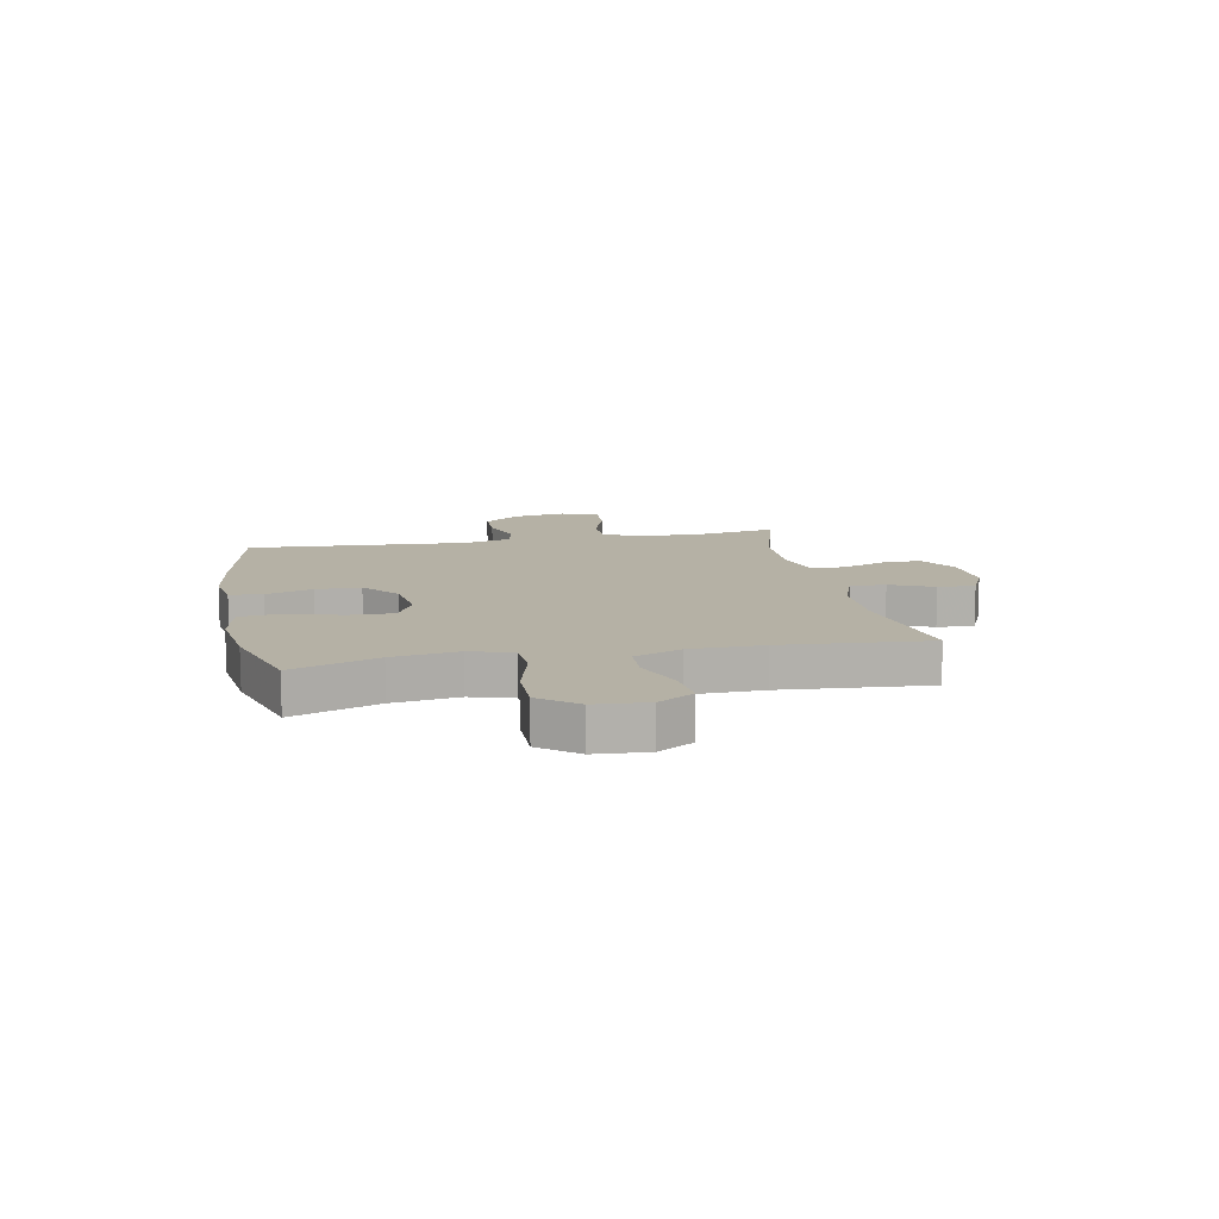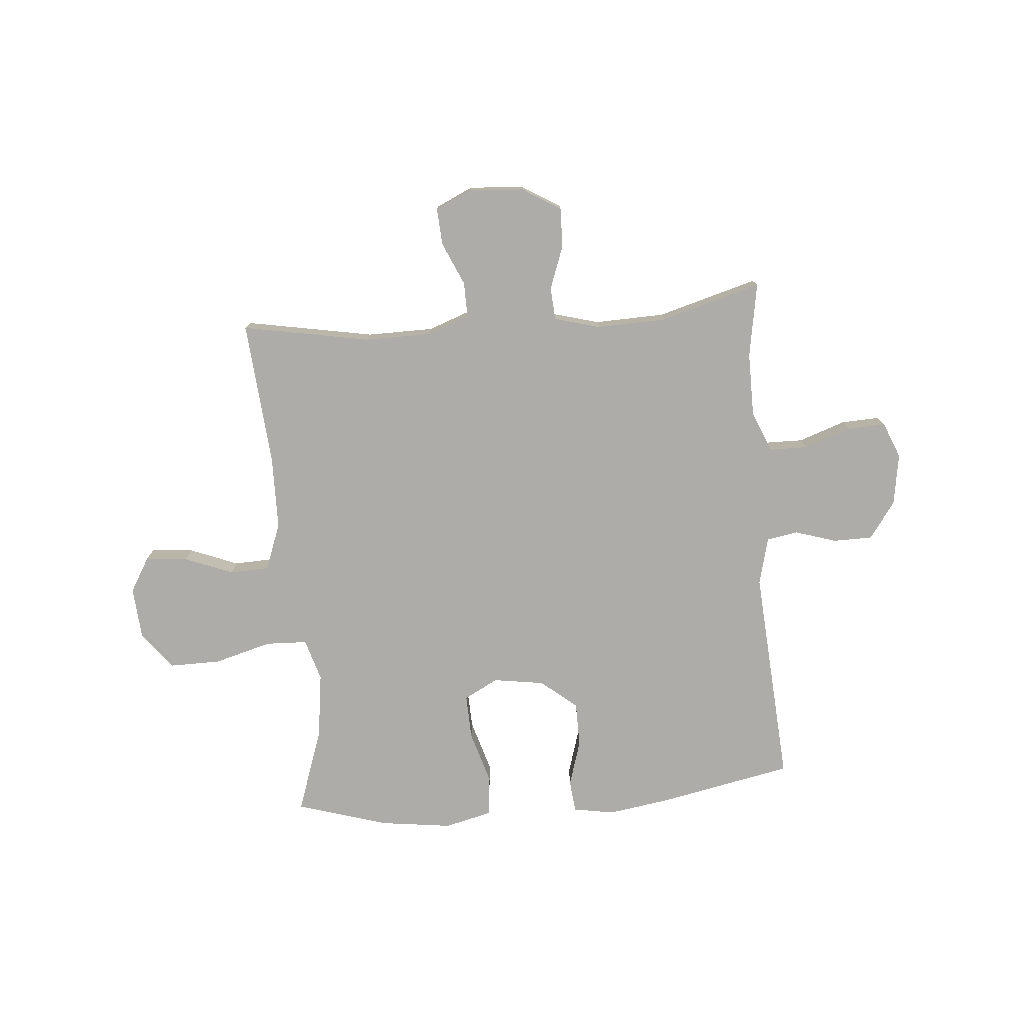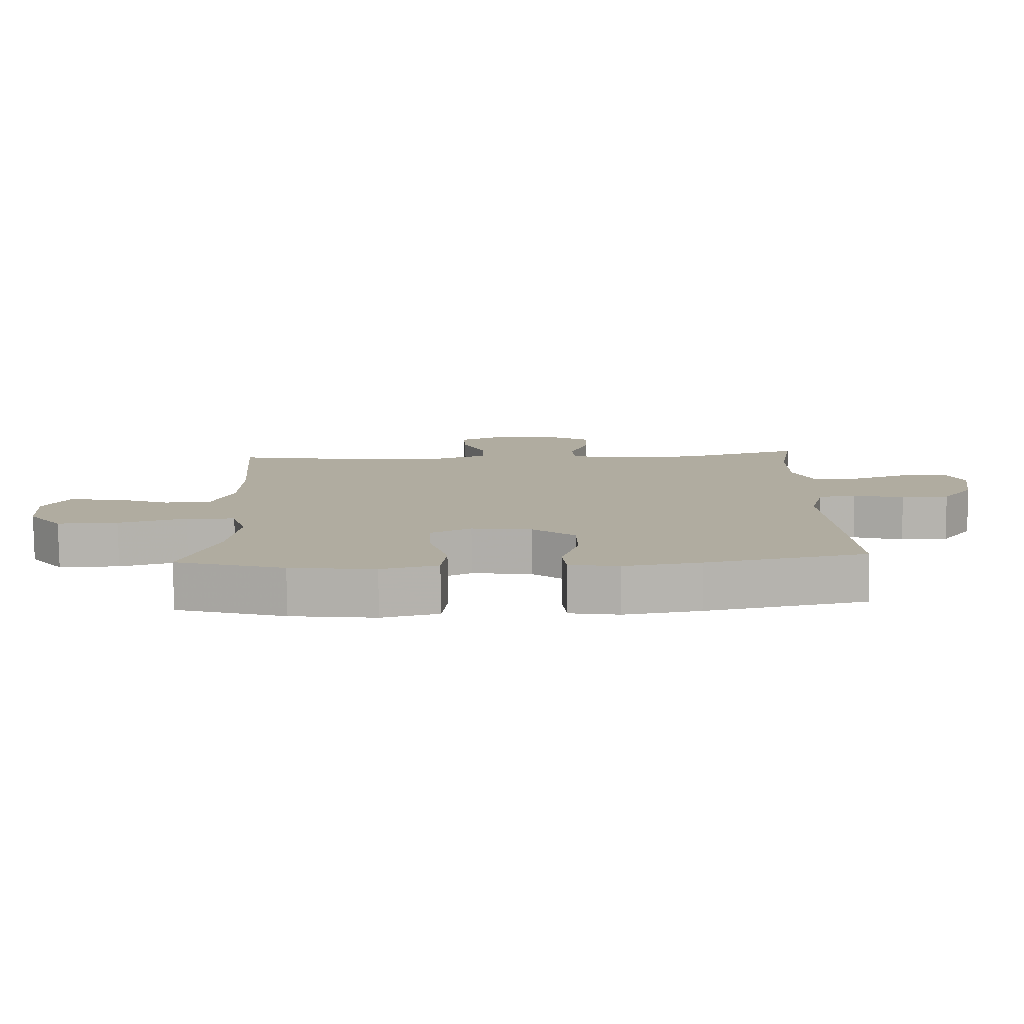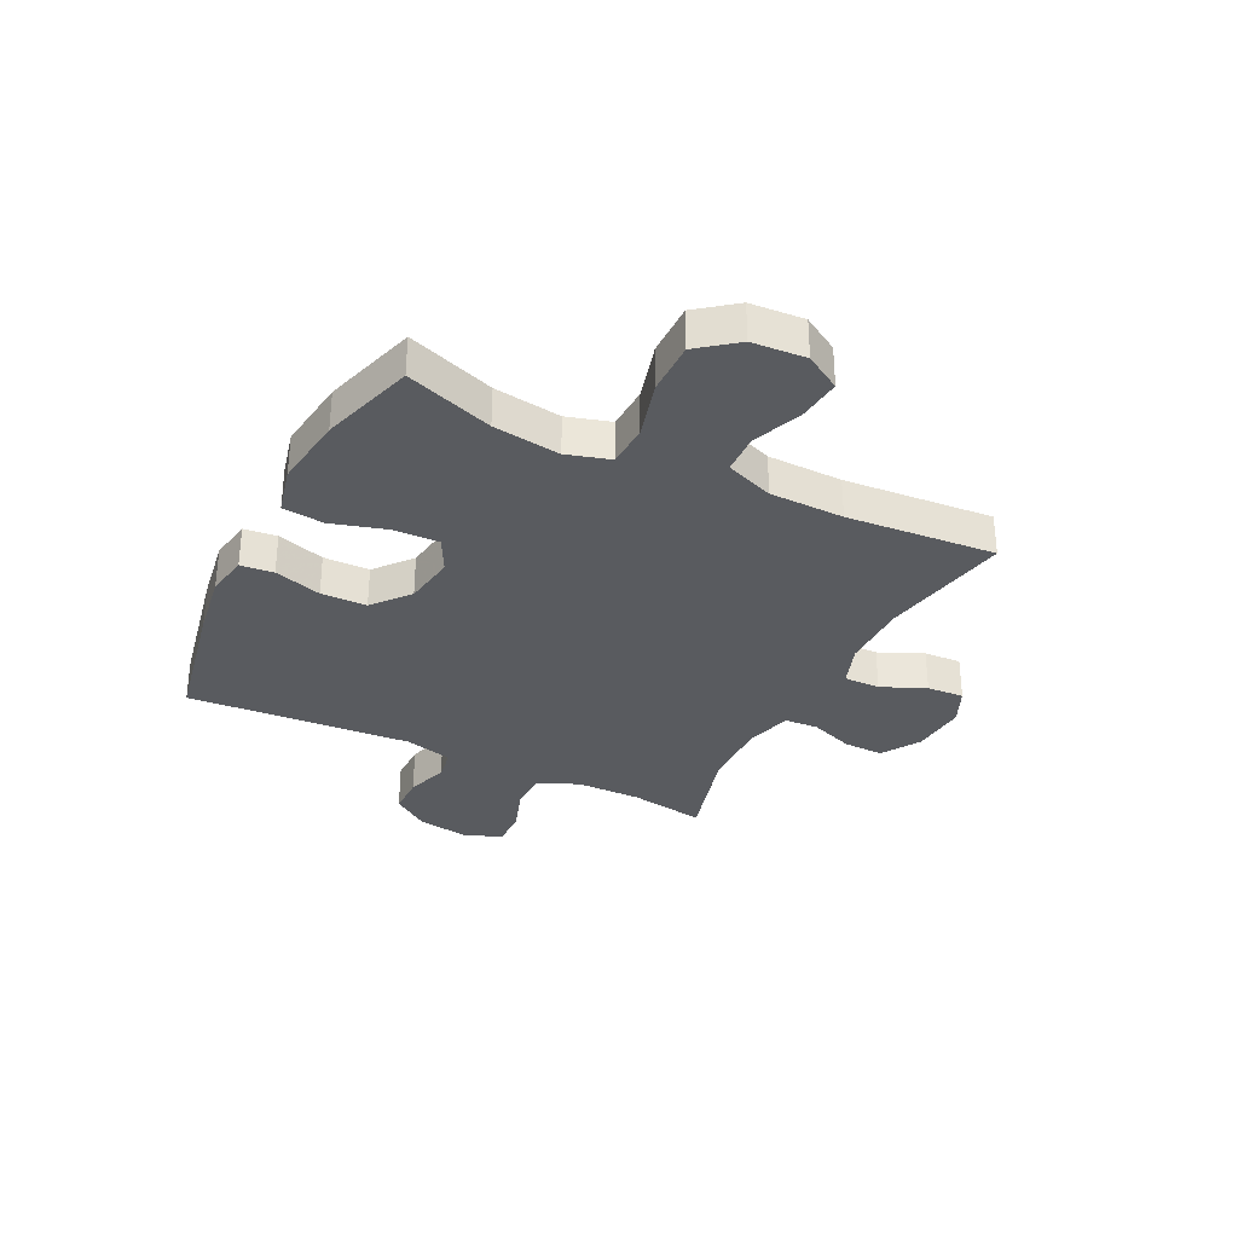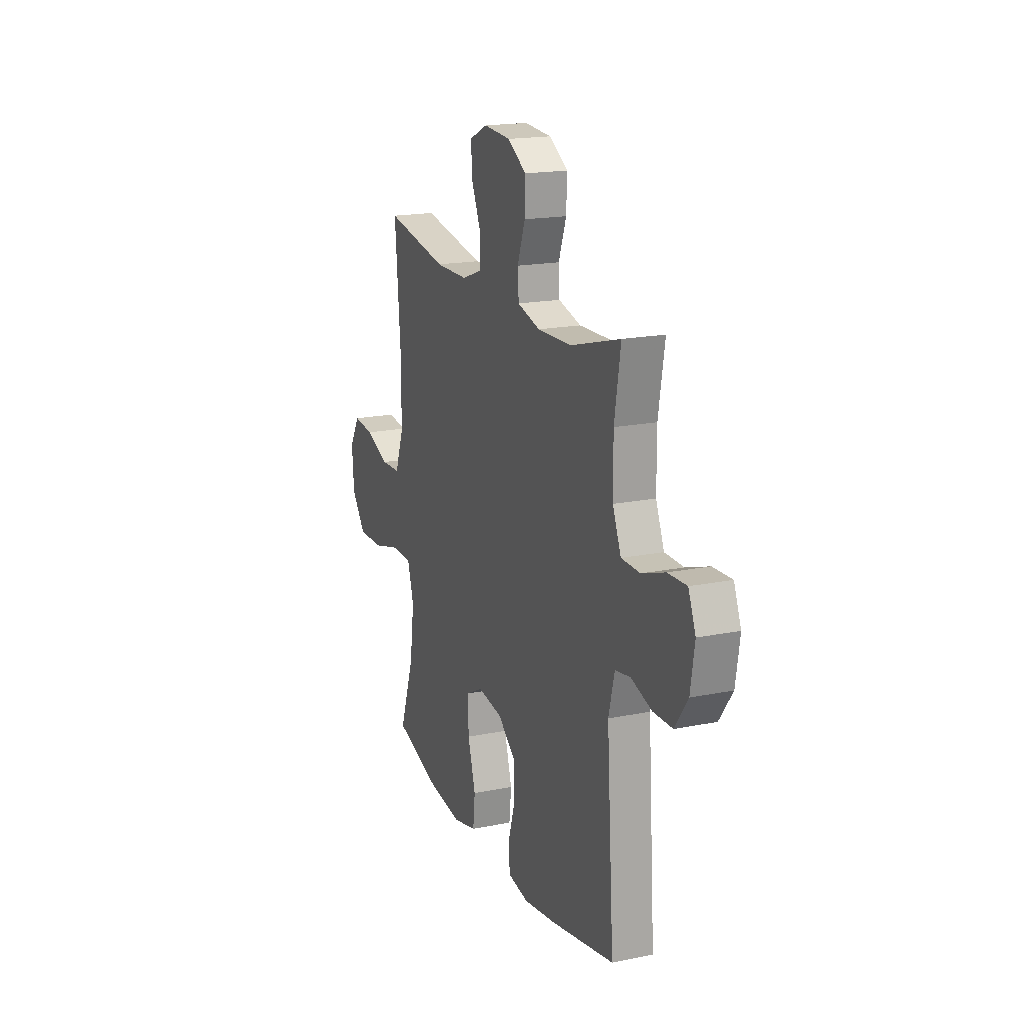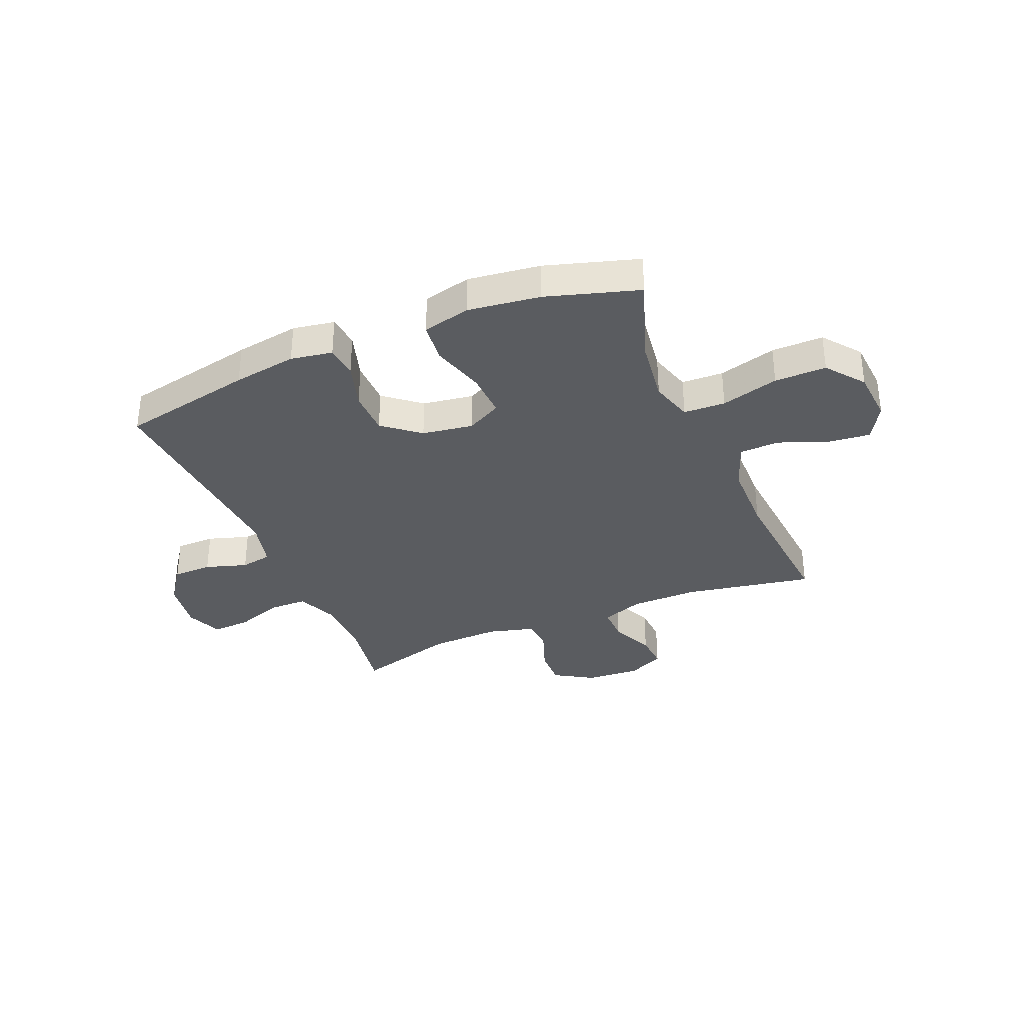
<metadata>
{"format":"obj","ext":"obj","renderer":"f3d","projection":"perspective","resolution":1024,"background":"white","views":[{"elev":11.9,"azim":-101.3,"up":"+Y"},{"elev":-76.6,"azim":4.8,"up":"+Y"},{"elev":-80.0,"azim":0.7,"up":"+Z"},{"elev":-32.4,"azim":-116.6,"up":"+Y"},{"elev":18.1,"azim":68.4,"up":"+Z"},{"elev":-34.1,"azim":-157.2,"up":"+Y"}]}
</metadata>
<code>
v 0.5 0.07 0.5
v 0.477 0.07 0.363
v 0.478 0.07 0.246
v 0.509 0.07 0.172
v 0.579 0.07 0.171
v 0.665 0.07 0.201
v 0.735 0.07 0.204
v 0.762 0.07 0.138
v 0.747 0.07 0.043
v 0.699 0.07 -0.024
v 0.627 0.07 -0.025
v 0.551 0.07 -0.001
v 0.494 0.07 -0.011
v 0.472 0.07 -0.098
v 0.5 0.07 -0.5
v 0.257 0.07 -0.549
v 0.141 0.07 -0.567
v 0.065 0.07 -0.554
v 0.059 0.07 -0.495
v 0.085 0.07 -0.41
v 0.084 0.07 -0.328
v 0.018 0.07 -0.274
v -0.075 0.07 -0.26
v -0.138 0.07 -0.293
v -0.135 0.07 -0.375
v -0.106 0.07 -0.473
v -0.114 0.07 -0.547
v -0.201 0.07 -0.568
v -0.332 0.07 -0.551
v -0.5 0.07 -0.5
v -0.446 0.07 -0.344
v -0.43 0.07 -0.224
v -0.453 0.07 -0.147
v -0.529 0.07 -0.144
v -0.634 0.07 -0.173
v -0.728 0.07 -0.174
v -0.781 0.07 -0.106
v -0.788 0.07 -0.01
v -0.75 0.07 0.054
v -0.673 0.07 0.046
v -0.584 0.07 0.011
v -0.512 0.07 0.014
v -0.48 0.07 0.1
v -0.478 0.07 0.233
v -0.5 0.07 0.5
v -0.265 0.07 0.457
v -0.143 0.07 0.458
v -0.066 0.07 0.486
v -0.067 0.07 0.551
v -0.102 0.07 0.63
v -0.106 0.07 0.697
v -0.039 0.07 0.728
v 0.061 0.07 0.721
v 0.131 0.07 0.678
v 0.129 0.07 0.606
v 0.1 0.07 0.527
v 0.104 0.07 0.467
v 0.188 0.07 0.444
v 0.316 0.07 0.448
v 0.5 0 0.5
v 0.477 0 0.363
v 0.478 0 0.246
v 0.509 0 0.172
v 0.579 0 0.171
v 0.665 0 0.201
v 0.735 0 0.204
v 0.762 0 0.138
v 0.747 0 0.043
v 0.699 0 -0.024
v 0.627 0 -0.025
v 0.551 0 -0.001
v 0.494 0 -0.011
v 0.472 0 -0.098
v 0.5 0 -0.5
v 0.257 0 -0.549
v 0.141 0 -0.567
v 0.065 0 -0.554
v 0.059 0 -0.495
v 0.085 0 -0.41
v 0.084 0 -0.328
v 0.018 0 -0.274
v -0.075 0 -0.26
v -0.138 0 -0.293
v -0.135 0 -0.375
v -0.106 0 -0.473
v -0.114 0 -0.547
v -0.201 0 -0.568
v -0.332 0 -0.551
v -0.5 0 -0.5
v -0.446 0 -0.344
v -0.43 0 -0.224
v -0.453 0 -0.147
v -0.529 0 -0.144
v -0.634 0 -0.173
v -0.728 0 -0.174
v -0.781 0 -0.106
v -0.788 0 -0.01
v -0.75 0 0.054
v -0.673 0 0.046
v -0.584 0 0.011
v -0.512 0 0.014
v -0.48 0 0.1
v -0.478 0 0.233
v -0.5 0 0.5
v -0.265 0 0.457
v -0.143 0 0.458
v -0.066 0 0.486
v -0.067 0 0.551
v -0.102 0 0.63
v -0.106 0 0.697
v -0.039 0 0.728
v 0.061 0 0.721
v 0.131 0 0.678
v 0.129 0 0.606
v 0.1 0 0.527
v 0.104 0 0.467
v 0.188 0 0.444
v 0.316 0 0.448
f 54 55 56
f 53 54 56
f 52 53 56
f 51 52 56
f 50 51 56
f 49 50 56
f 48 49 56 57
f 47 48 57 58
f 44 45 46
f 46 47 58
f 44 46 58
f 43 44 58
f 39 40 41
f 38 39 41
f 37 38 41
f 36 37 41
f 35 36 41
f 34 35 41
f 33 34 41 42
f 29 30 31
f 28 29 31
f 27 28 31
f 26 27 31
f 25 26 31
f 24 25 31 32
f 23 24 32 33
f 18 19 20
f 17 18 20
f 16 17 20
f 15 16 20
f 14 15 20
f 13 14 20 21
f 10 11 12
f 9 10 12
f 8 9 12
f 7 8 12
f 6 7 12
f 5 6 12
f 4 5 12 13
f 13 21 22
f 4 13 22
f 3 4 22
f 59 1 2
f 43 58 59
f 42 43 59
f 33 42 59
f 23 33 59
f 22 23 59
f 3 22 59
f 2 3 59
f 115 114 113
f 115 113 112
f 115 112 111
f 115 111 110
f 115 110 109
f 115 109 108
f 116 115 108 107
f 117 116 107 106
f 105 104 103
f 117 106 105
f 117 105 103
f 117 103 102
f 100 99 98
f 100 98 97
f 100 97 96
f 100 96 95
f 100 95 94
f 100 94 93
f 101 100 93 92
f 90 89 88
f 90 88 87
f 90 87 86
f 90 86 85
f 90 85 84
f 91 90 84 83
f 92 91 83 82
f 79 78 77
f 79 77 76
f 79 76 75
f 79 75 74
f 79 74 73
f 80 79 73 72
f 71 70 69
f 71 69 68
f 71 68 67
f 71 67 66
f 71 66 65
f 71 65 64
f 72 71 64 63
f 81 80 72
f 81 72 63
f 81 63 62
f 61 60 118
f 118 117 102
f 118 102 101
f 118 101 92
f 118 92 82
f 118 82 81
f 118 81 62
f 118 62 61
f 1 60 61 2
f 2 61 62 3
f 3 62 63 4
f 4 63 64 5
f 5 64 65 6
f 6 65 66 7
f 7 66 67 8
f 8 67 68 9
f 9 68 69 10
f 10 69 70 11
f 11 70 71 12
f 12 71 72 13
f 13 72 73 14
f 14 73 74 15
f 15 74 75 16
f 16 75 76 17
f 17 76 77 18
f 18 77 78 19
f 19 78 79 20
f 20 79 80 21
f 21 80 81 22
f 22 81 82 23
f 23 82 83 24
f 24 83 84 25
f 25 84 85 26
f 26 85 86 27
f 27 86 87 28
f 28 87 88 29
f 29 88 89 30
f 30 89 90 31
f 31 90 91 32
f 32 91 92 33
f 33 92 93 34
f 34 93 94 35
f 35 94 95 36
f 36 95 96 37
f 37 96 97 38
f 38 97 98 39
f 39 98 99 40
f 40 99 100 41
f 41 100 101 42
f 42 101 102 43
f 43 102 103 44
f 44 103 104 45
f 45 104 105 46
f 46 105 106 47
f 47 106 107 48
f 48 107 108 49
f 49 108 109 50
f 50 109 110 51
f 51 110 111 52
f 52 111 112 53
f 53 112 113 54
f 54 113 114 55
f 55 114 115 56
f 56 115 116 57
f 57 116 117 58
f 58 117 118 59
f 59 118 60 1

</code>
